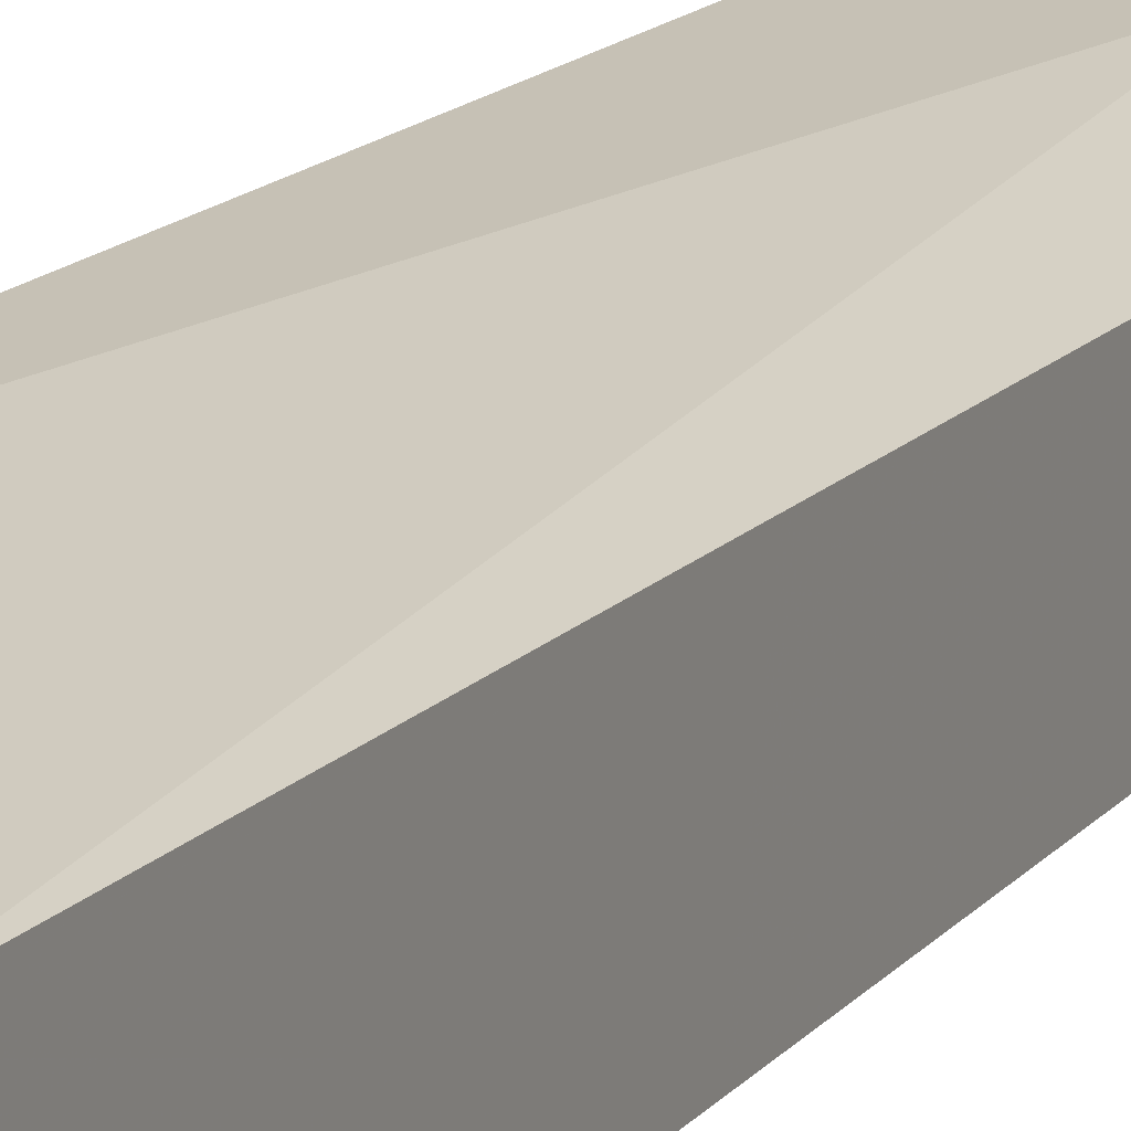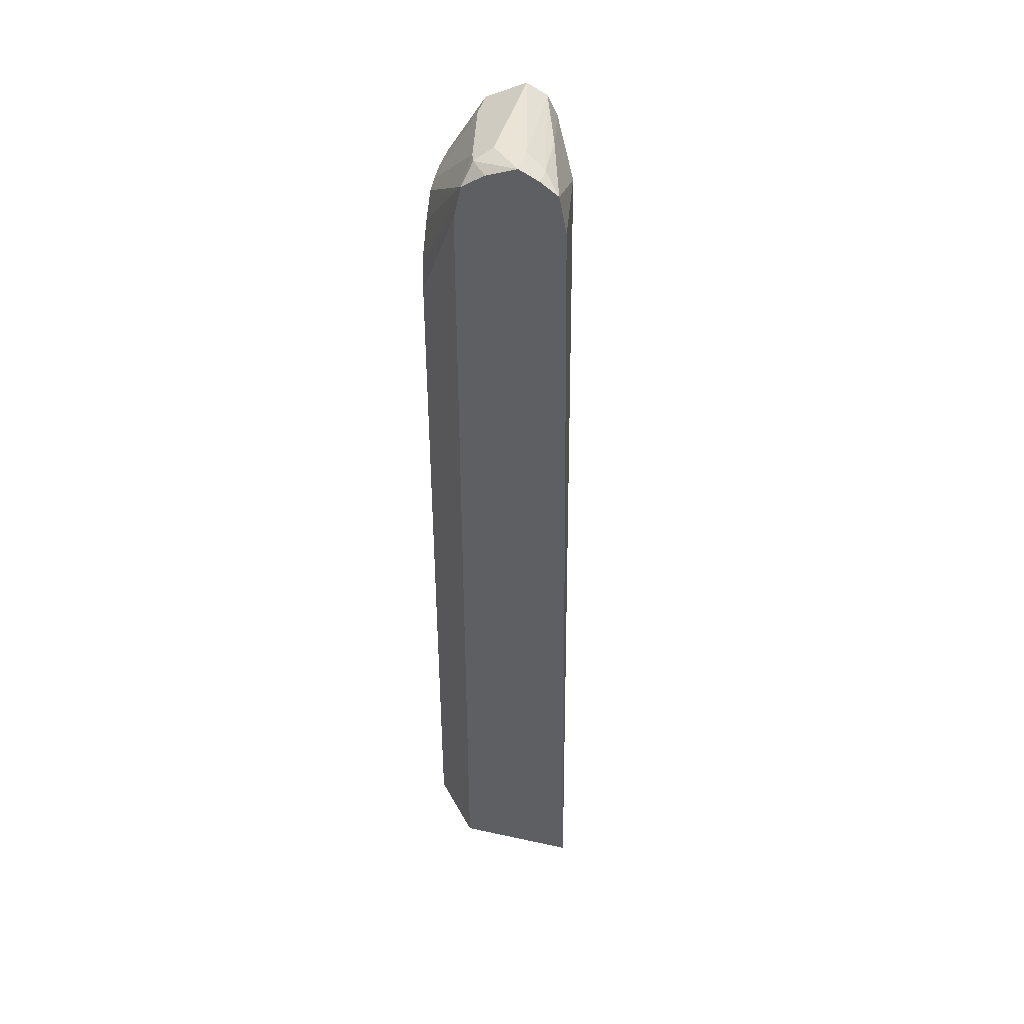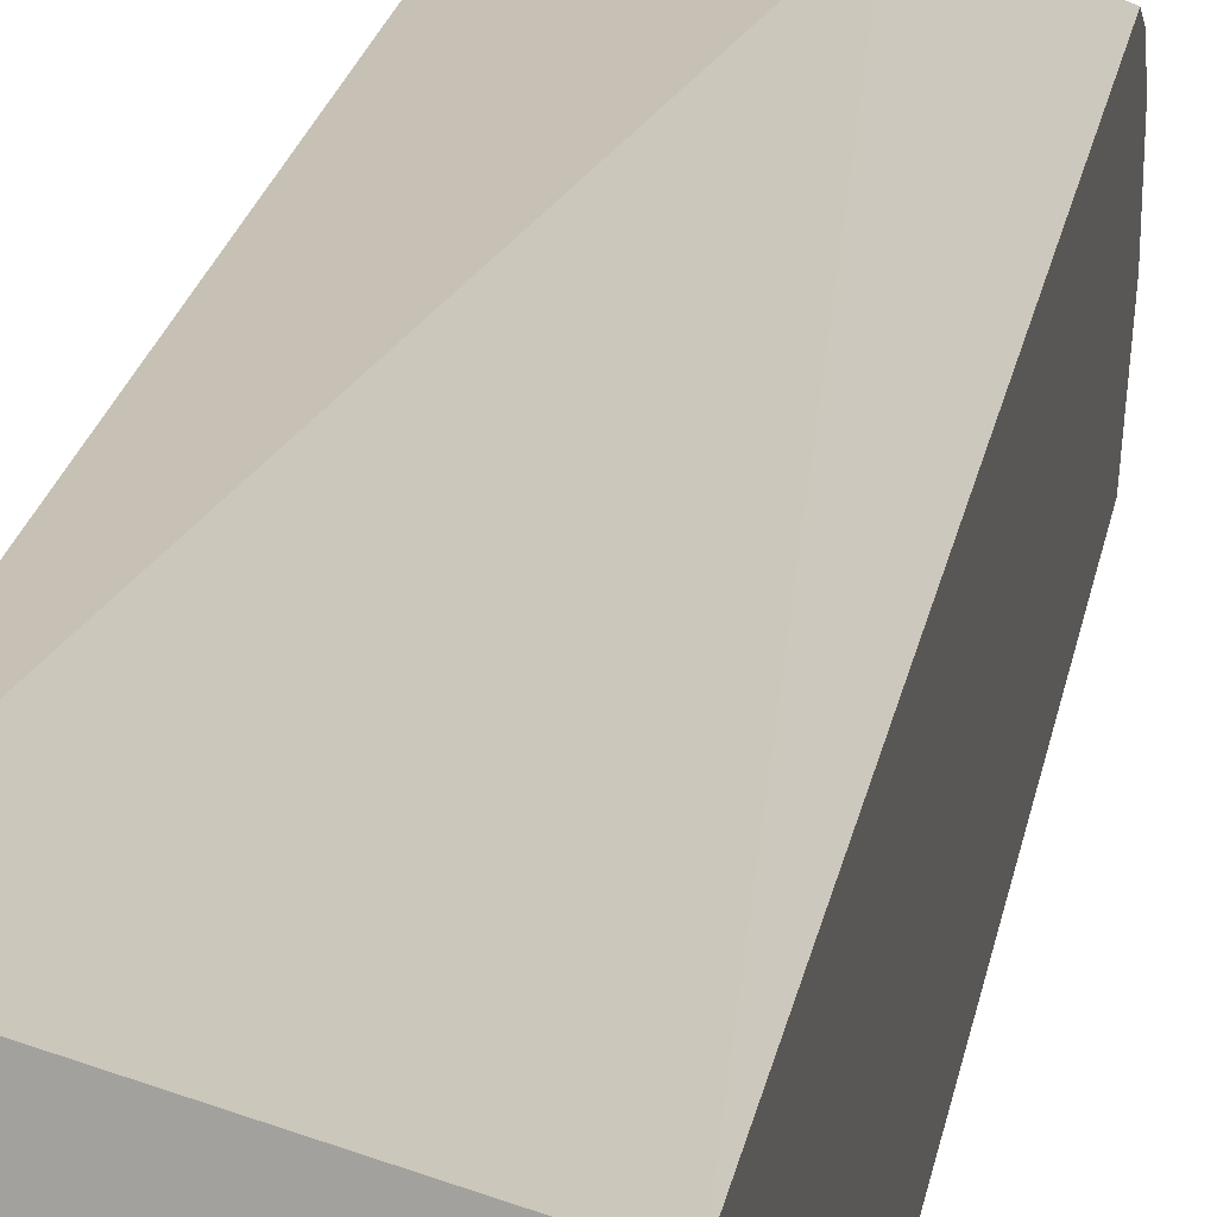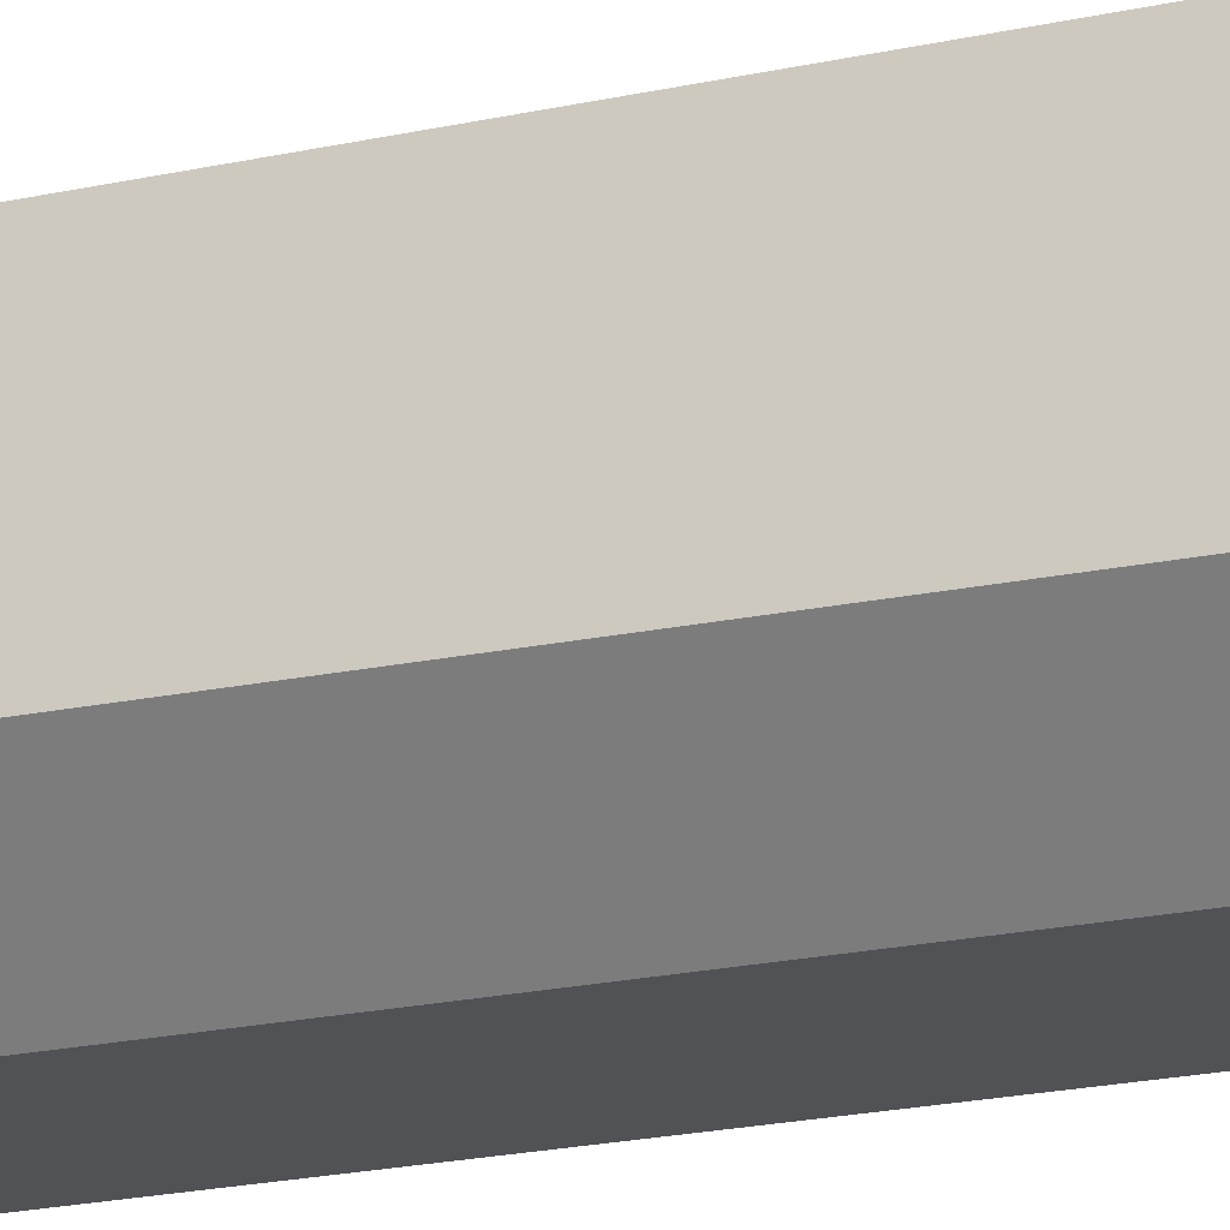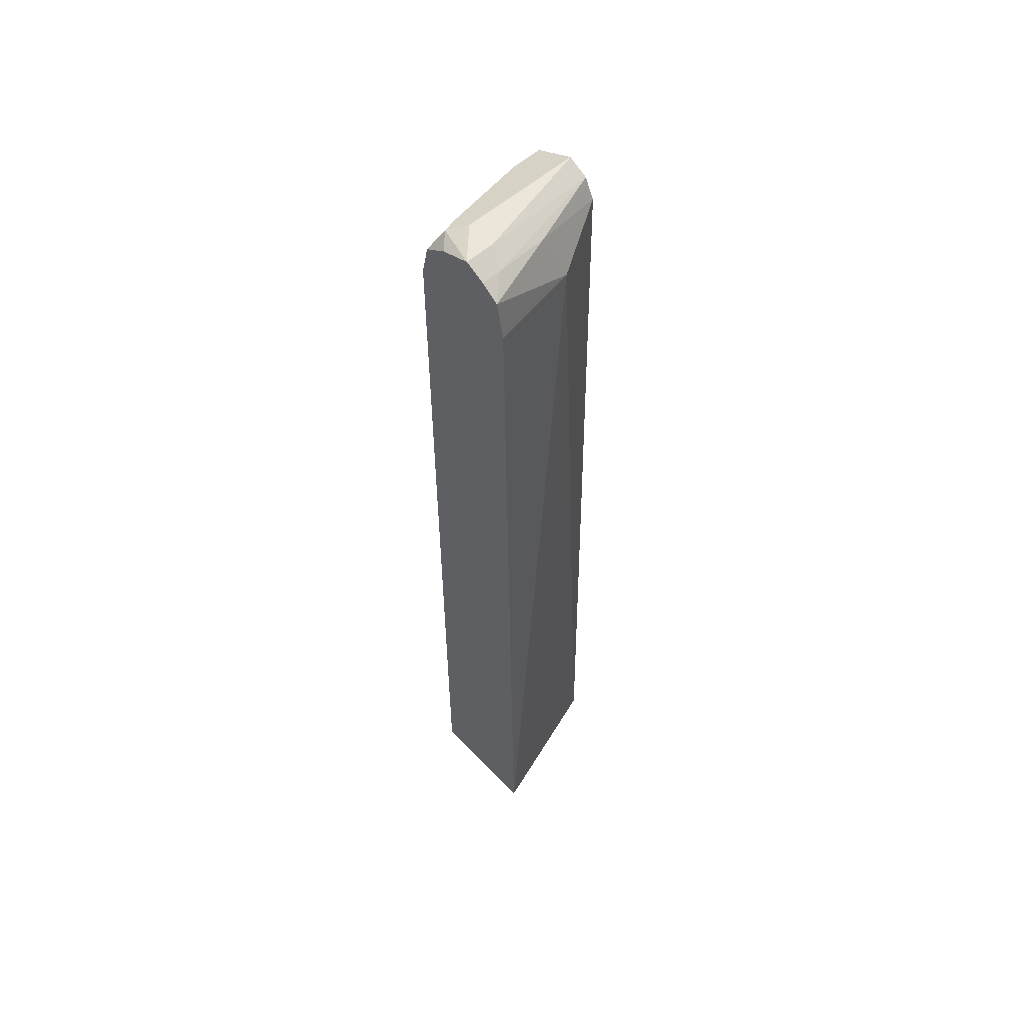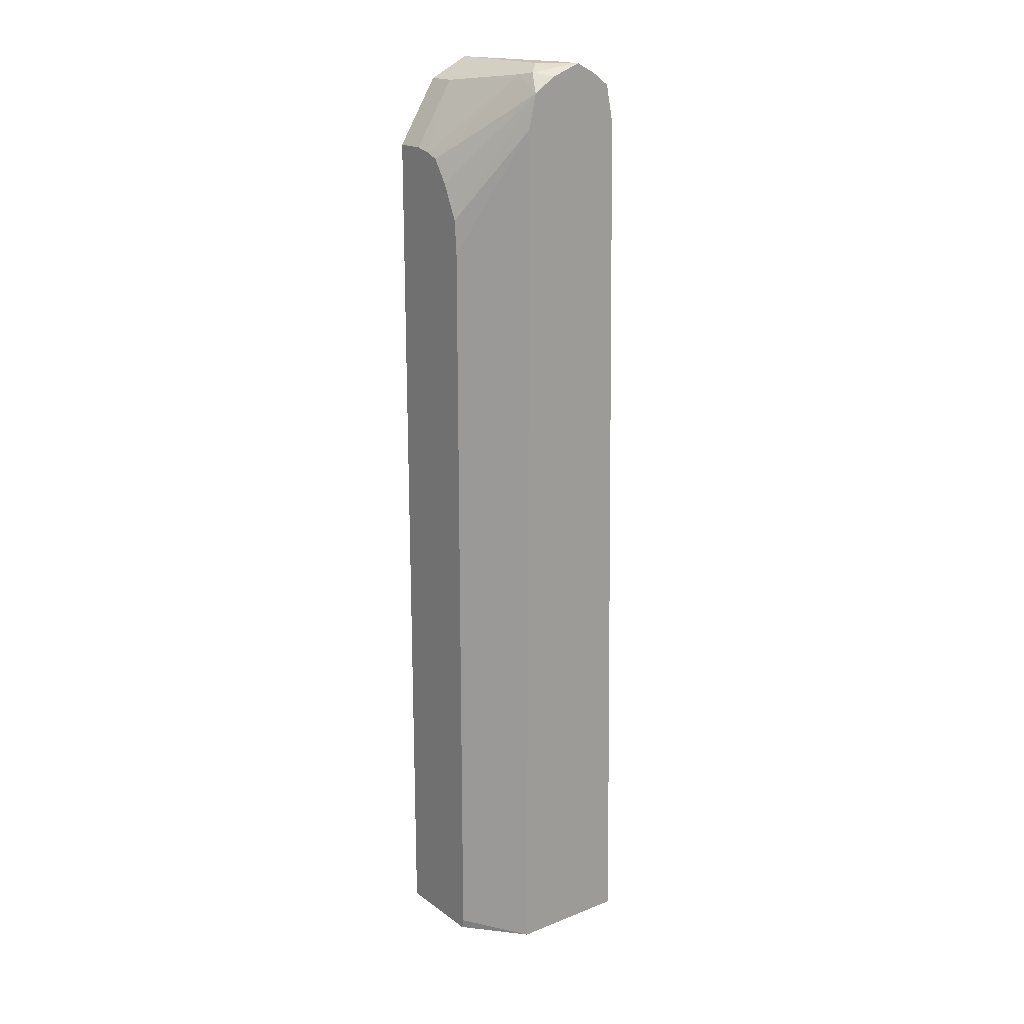
<metadata>
{"format":"obj","ext":"obj","renderer":"f3d","projection":"perspective","resolution":1024,"background":"white","views":[{"elev":14.3,"azim":23.2,"up":"+Z"},{"elev":42.6,"azim":-75.4,"up":"+Y"},{"elev":16.5,"azim":7.2,"up":"+Z"},{"elev":-21.1,"azim":-69.4,"up":"+Z"},{"elev":56.0,"azim":-42.7,"up":"+Y"},{"elev":18.5,"azim":-126.9,"up":"+Y"}]}
</metadata>
<code>
v -0.1654 -0.3968 -0.09952
v -0.1654 -0.3968 -0.2317
v -7.967e-05 -0.3968 -0.149
v -0.0662 0.5957 -0.1324
v -0.1654 0.5957 -0.1159
v -0.1049 -0.3858 -0.2865
v -0.1022 -0.3968 -0.2865
v -0.1654 0.5957 -0.2317
v -7.967e-05 -0.3968 -0.2865
v -7.967e-05 0.6286 -0.1654
v -7.967e-05 0.6287 -0.1655
v -0.05516 0.6398 -0.1545
v -0.08275 0.6453 -0.1489
v -0.1654 0.637 -0.1241
v -0.1049 0.4577 -0.2865
v -0.1654 0.6329 -0.2234
v -0.1021 0.495 -0.2865
v -7.967e-05 0.5682 -0.2865
v -7.967e-05 0.629 -0.1656
v -7.967e-05 0.6508 -0.1765
v -0.1434 0.6508 -0.1434
v -0.1654 0.6508 -0.1434
v -0.1654 0.6495 -0.1986
v -0.1489 0.6536 -0.2151
v -0.1324 0.6508 -0.2206
v -0.06609 0.5586 -0.2865
v -0.07316 0.5486 -0.2865
v -0.08357 0.5332 -0.2865
v -0.08734 0.5257 -0.2865
v -0.0331 0.5682 -0.2865
v -0.0331 0.6398 -0.2427
v -7.967e-05 0.6397 -0.2427
v -7.967e-05 0.6618 -0.1984
v -0.1324 0.6619 -0.1655
v -0.1654 0.6619 -0.1655
v -0.1324 0.6619 -0.1986
v -0.05125 0.5642 -0.2865
v -0.0331 0.6619 -0.1986
v -7.967e-05 0.6508 -0.2206
v -7.967e-05 0.6618 -0.1986
f 16 29 17
f 18 30 31
f 16 28 29
f 16 27 28
f 16 26 27
f 16 25 26
f 16 24 25
f 12 19 20
f 14 21 22
f 13 21 14
f 13 20 21
f 11 19 12
f 8 17 15
f 18 31 32
f 8 16 17
f 16 23 24
f 20 33 34
f 31 39 32
f 21 34 35
f 6 9 7
f 38 40 39
f 34 36 35
f 34 38 36
f 33 38 34
f 33 40 38
f 31 38 39
f 20 34 21
f 31 36 38
f 25 37 26
f 25 31 37
f 24 31 25
f 24 36 31
f 24 35 36
f 23 35 24
f 21 35 22
f 30 37 31
f 6 18 9
f 12 20 13
f 6 37 30
f 3 9 18
f 2 15 6
f 2 8 15
f 2 6 7
f 1 8 2
f 1 16 8
f 1 23 16
f 3 18 32
f 1 35 23
f 1 14 22
f 1 5 14
f 1 4 5
f 1 9 3
f 1 7 9
f 1 2 7
f 6 30 18
f 1 22 35
f 3 32 39
f 1 3 4
f 3 40 33
f 3 39 40
f 6 27 26
f 6 28 27
f 6 26 37
f 6 17 29
f 6 15 17
f 4 14 5
f 4 13 14
f 6 29 28
f 4 11 12
f 4 10 11
f 3 10 4
f 3 11 10
f 3 19 11
f 3 20 19
f 4 12 13
f 3 33 20

</code>
